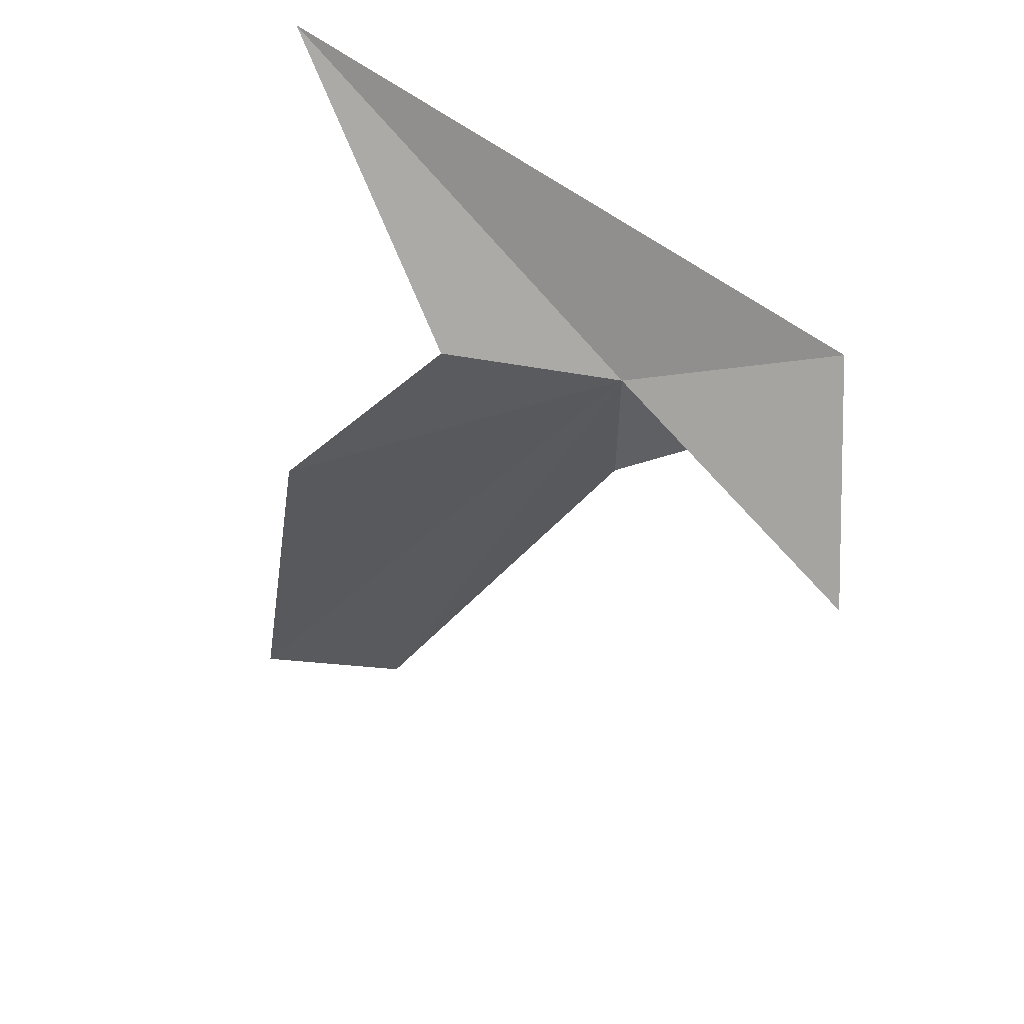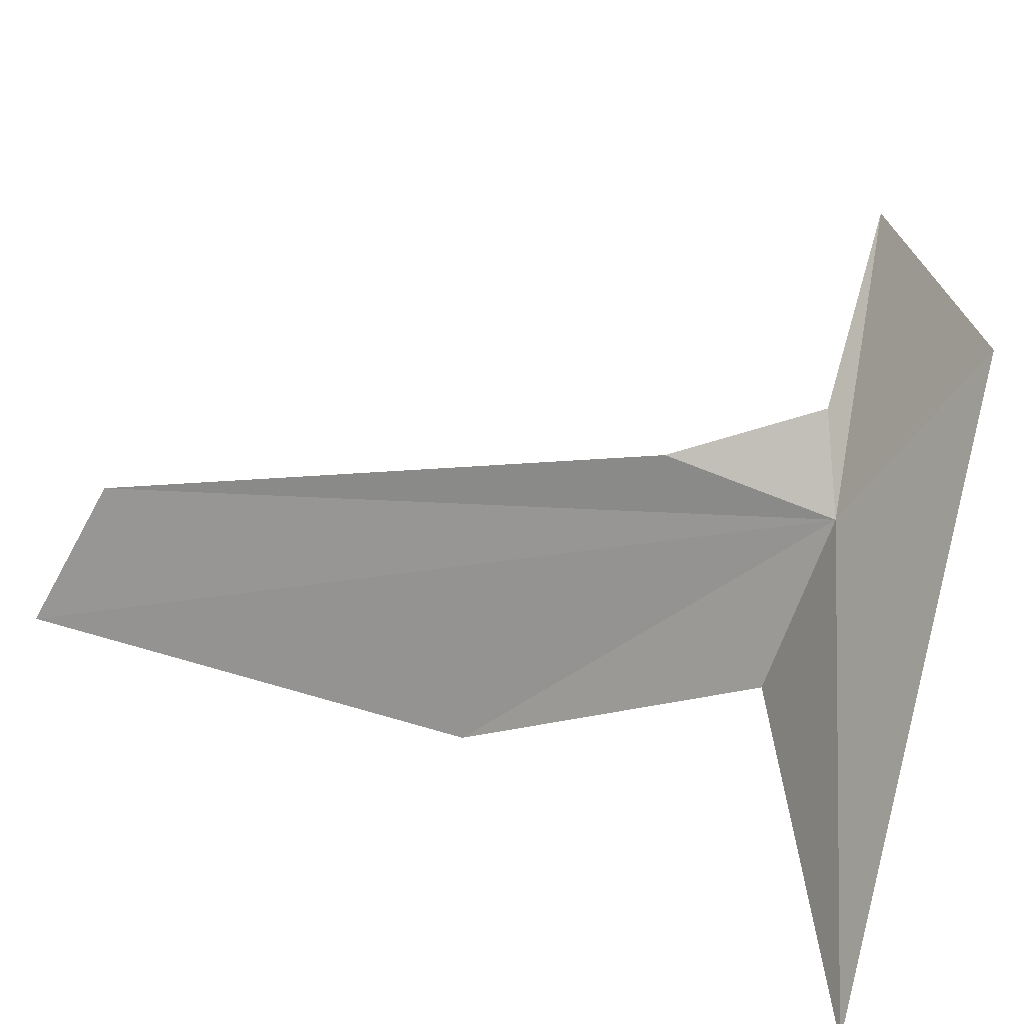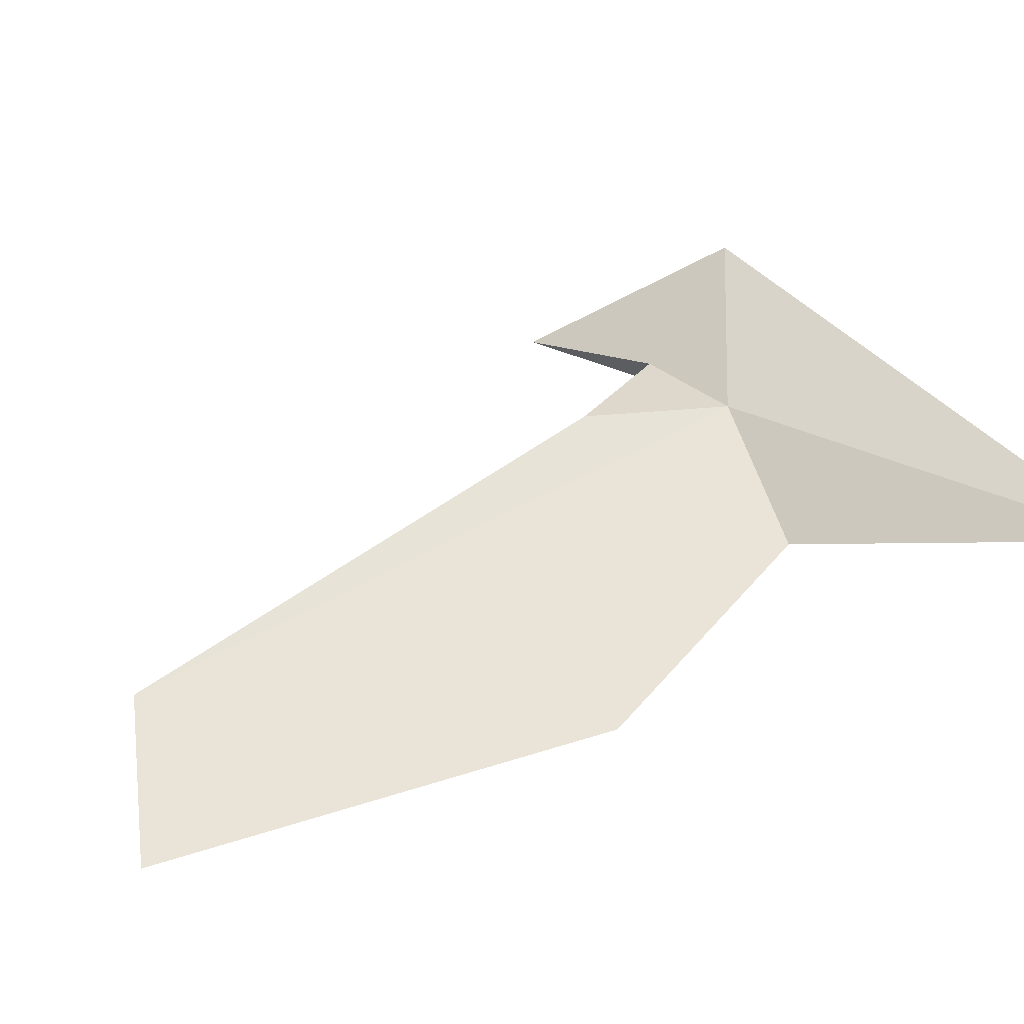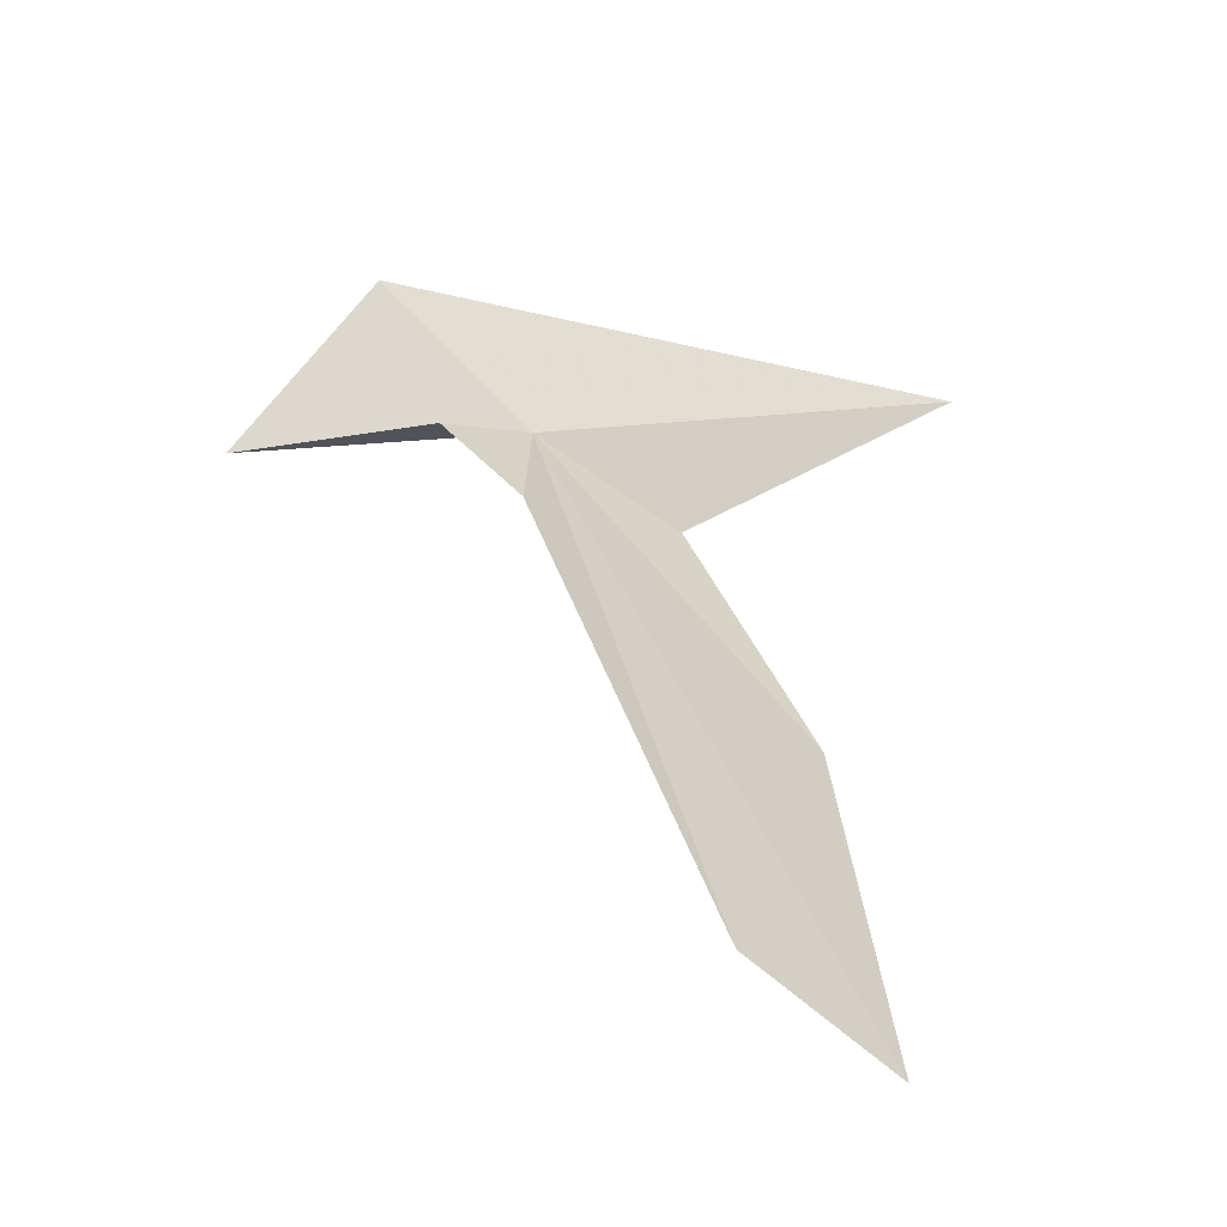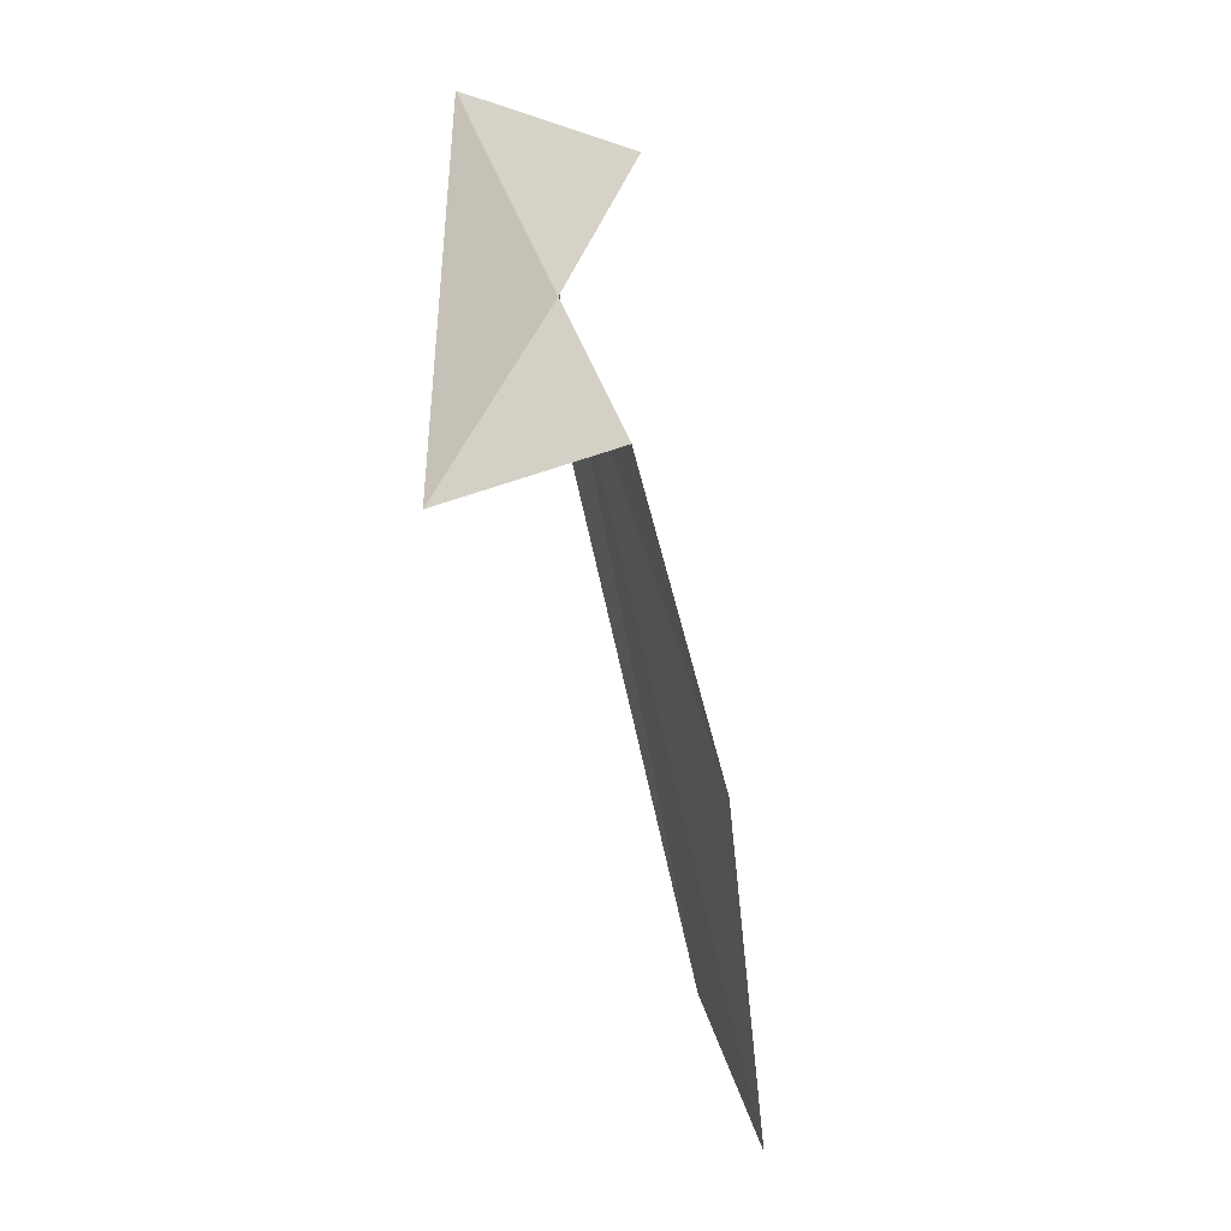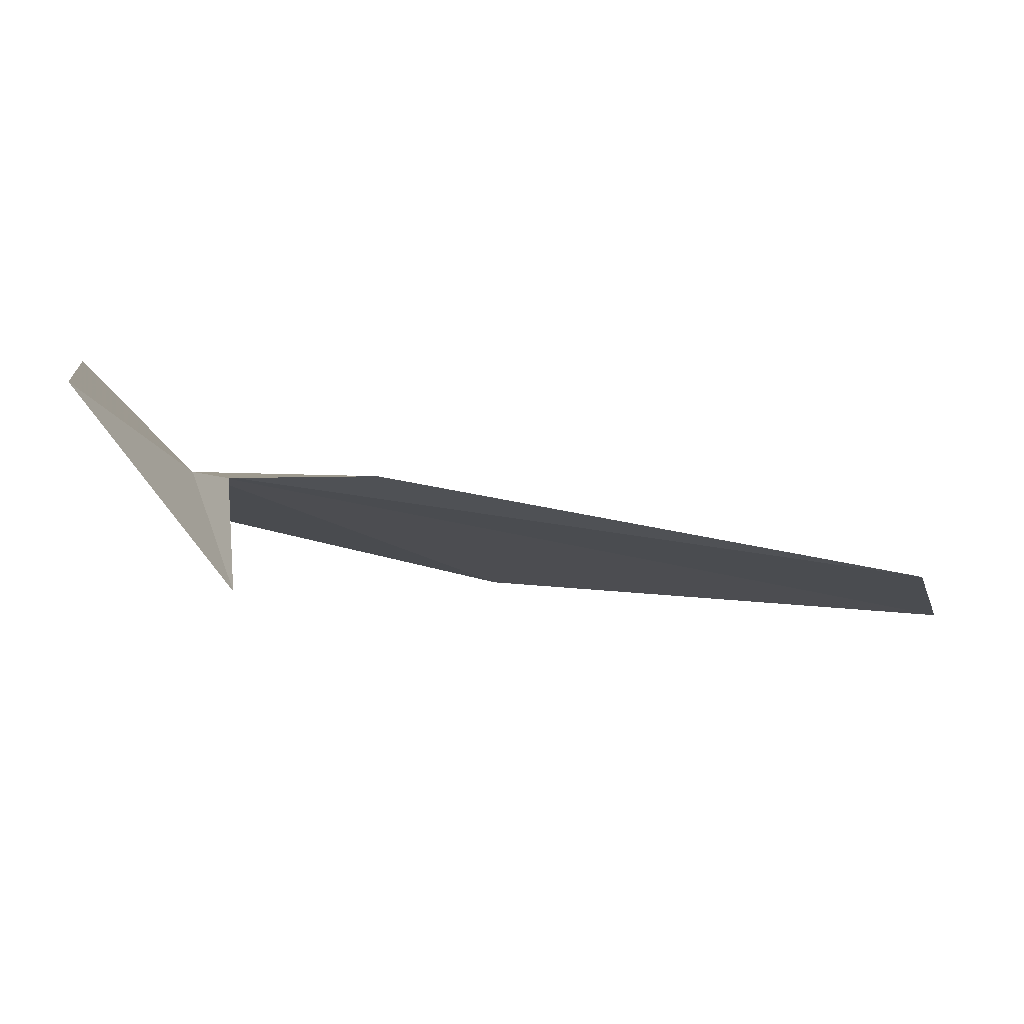
<metadata>
{"format":"obj","ext":"obj","renderer":"f3d","projection":"perspective","resolution":1024,"background":"white","views":[{"elev":62.1,"azim":57.0,"up":"+Z"},{"elev":64.7,"azim":-68.0,"up":"+Y"},{"elev":7.2,"azim":-119.5,"up":"+Y"},{"elev":-66.7,"azim":-169.9,"up":"+Z"},{"elev":46.1,"azim":-65.7,"up":"+Z"},{"elev":29.9,"azim":88.9,"up":"+Y"}]}
</metadata>
<code>
v 4.955 30.67 16.93
v 6.269 30.91 16.66
v 5.534 31.38 17.3
v 5.333 30.85 16.75
v 4.978 30.66 16.18
v 4.377 30.11 16.87
v 3.043 30.23 17.66
v 3.904 29.49 15.69
v 3.797 29.21 13.59
v 4.318 29.75 13.78
f 1 3 2
f 1 2 4
f 1 4 5
f 1 6 7
f 1 8 6
f 1 7 3
f 1 9 8
f 1 10 9
f 1 5 10

</code>
